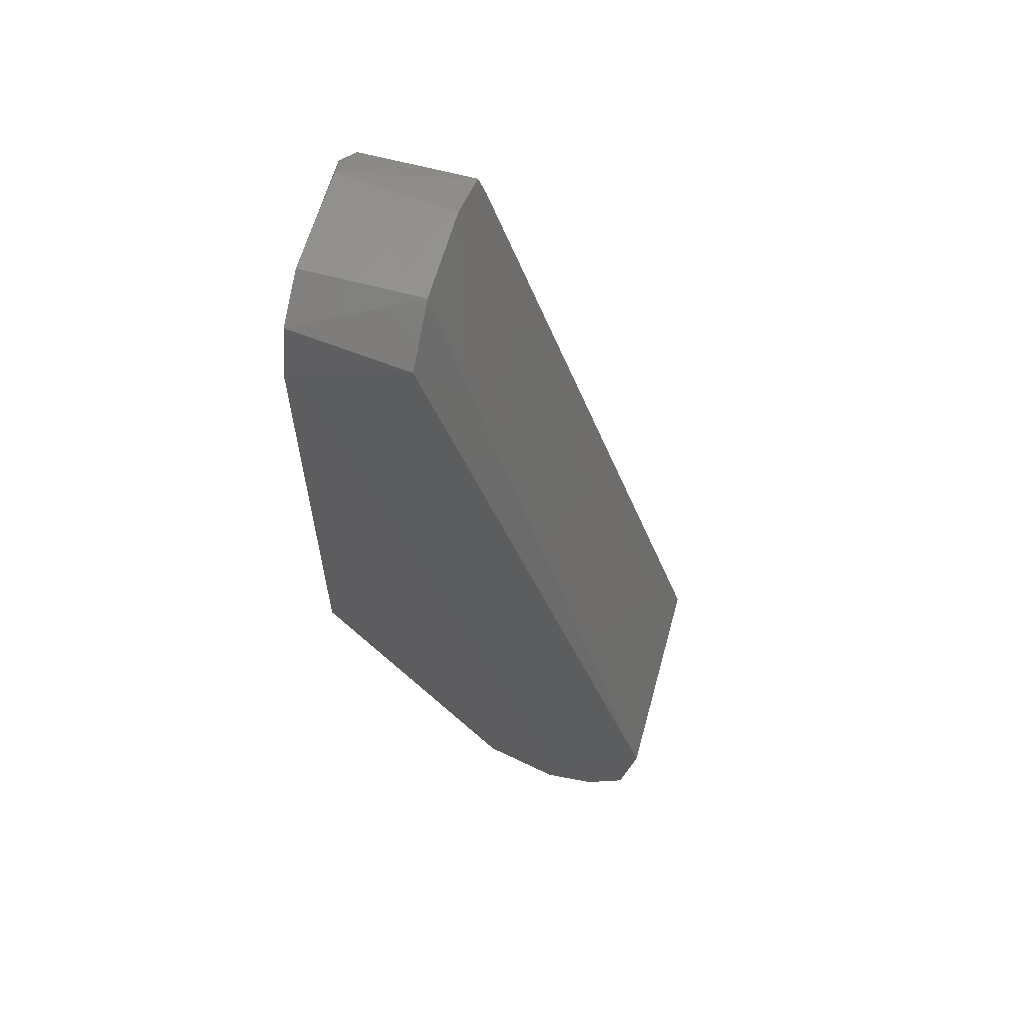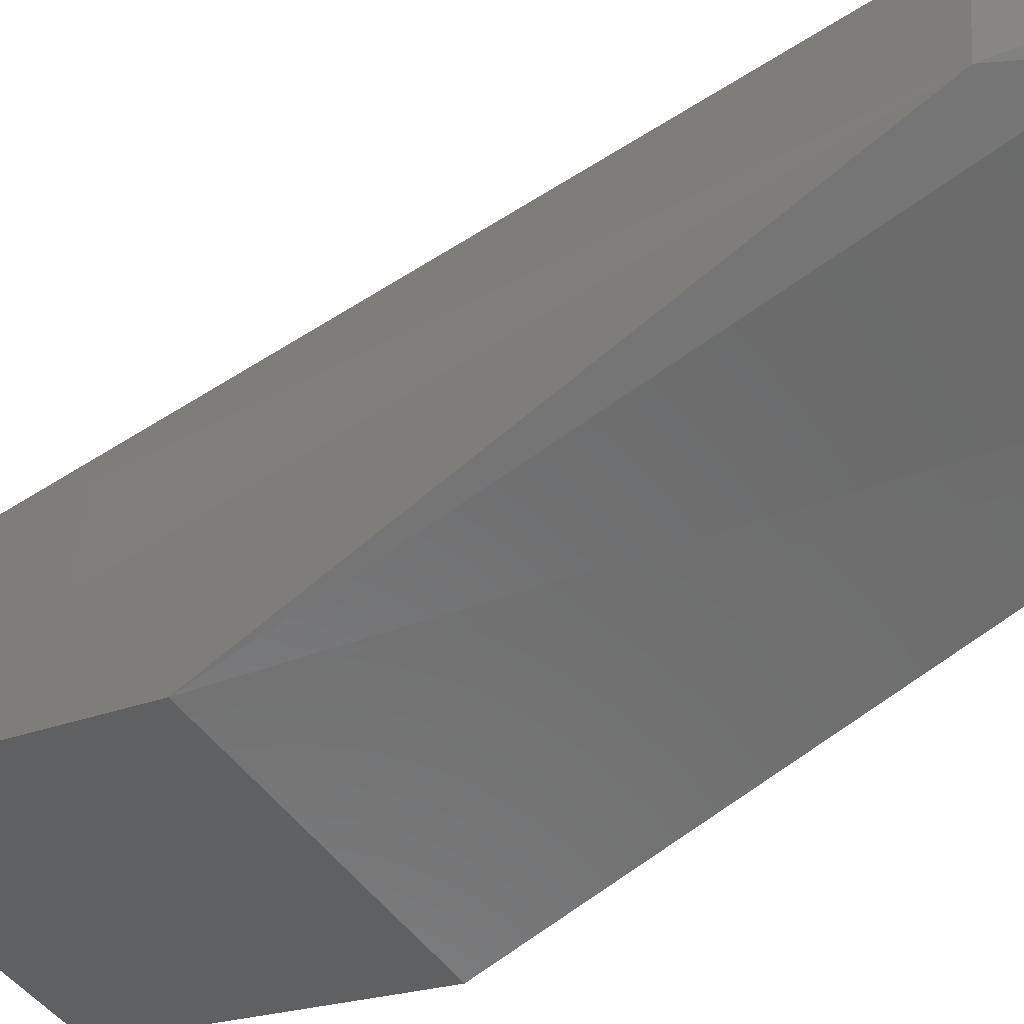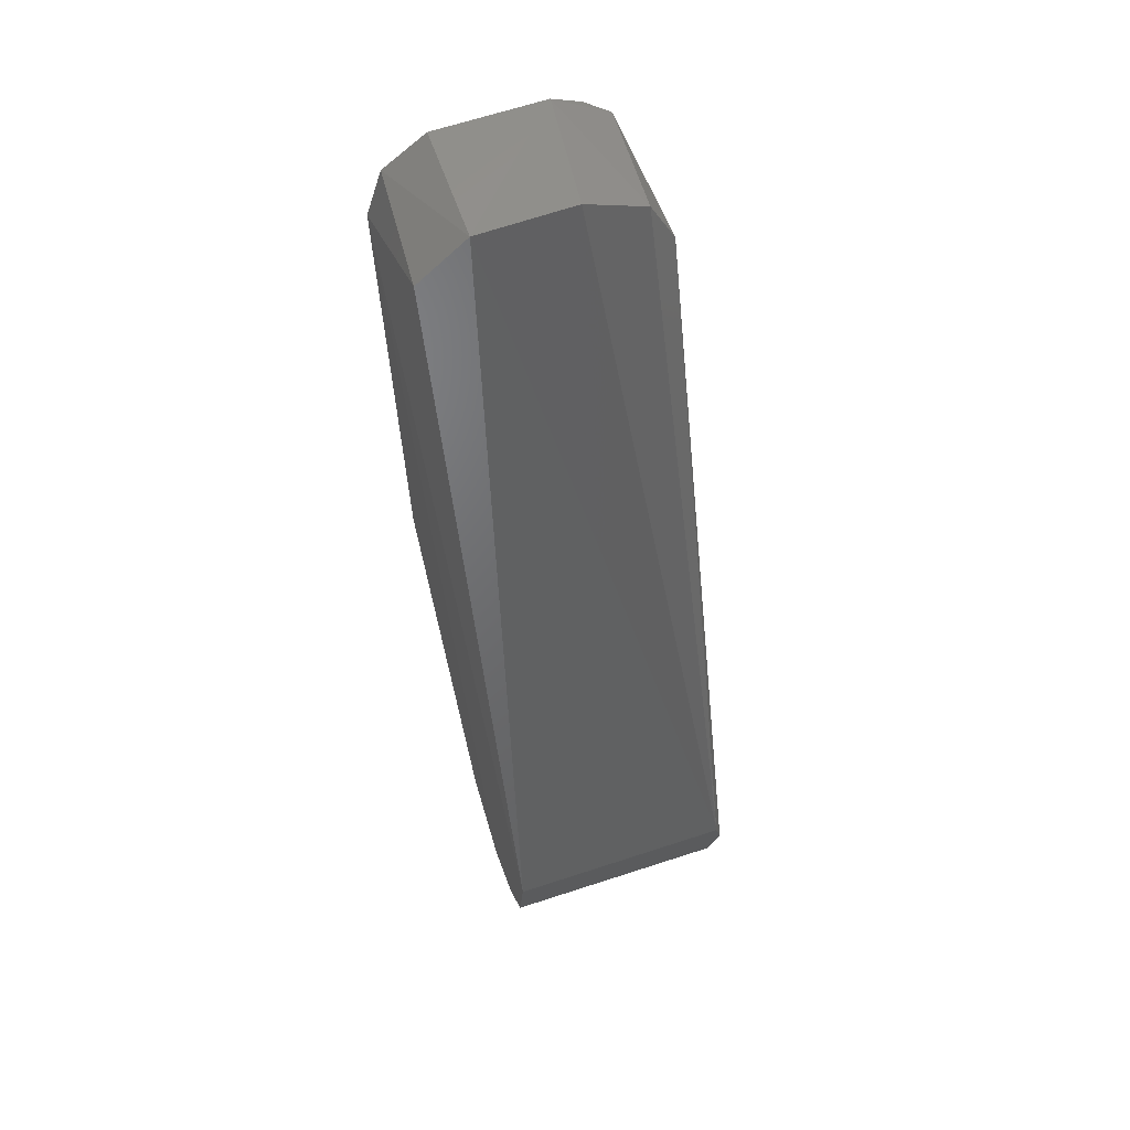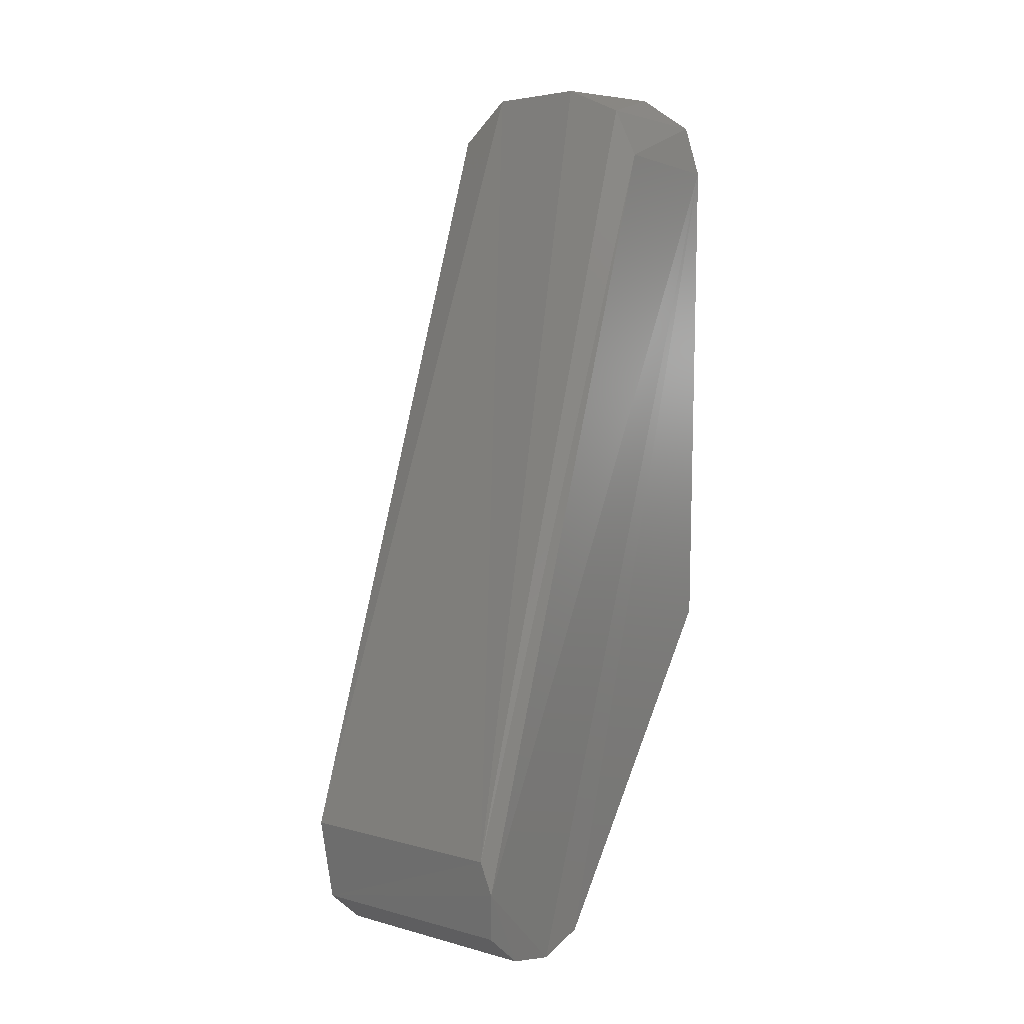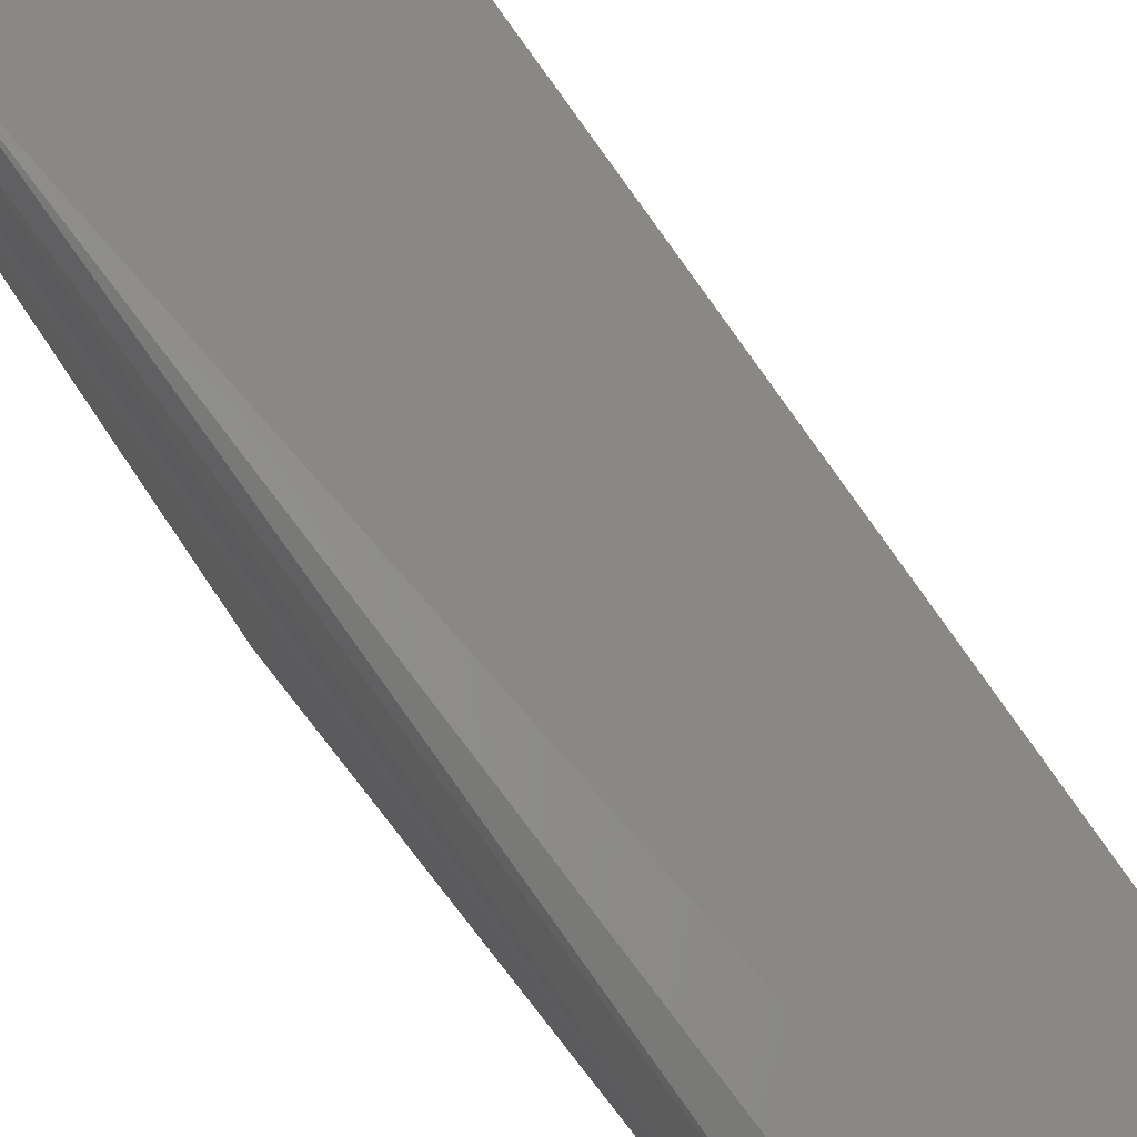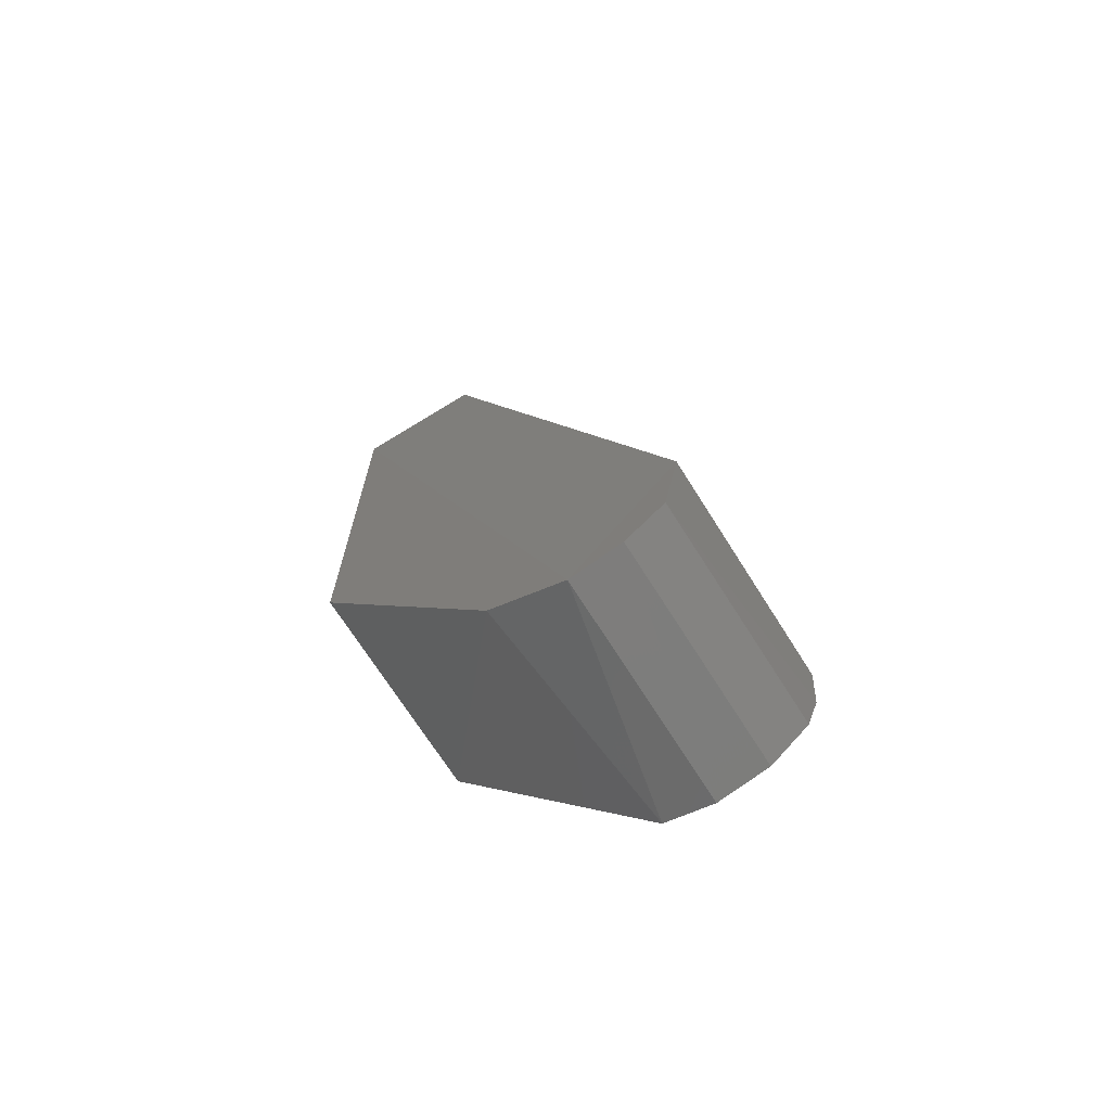
<metadata>
{"format":"stl","ext":"stl","renderer":"f3d","projection":"perspective","resolution":1024,"background":"white","views":[{"elev":60.5,"azim":-74.5,"up":"+Y"},{"elev":-59.5,"azim":130.8,"up":"+Z"},{"elev":58.7,"azim":-18.8,"up":"+Y"},{"elev":6.3,"azim":39.0,"up":"+Y"},{"elev":69.5,"azim":141.6,"up":"+Z"},{"elev":-70.9,"azim":-57.7,"up":"+Y"}]}
</metadata>
<code>
# stl→obj: 25 verts, 46 faces
v -0.0065 -0.04096 0.0159
v -0.0065 -0.04037 0.01887
v -0.0065 -0.03842 0.02115
v -0.0065 -0.03351 0.02207
v -0.007 0.007 0.0007501
v -0.0065 -0.02193 0.0005674
v -0.0065 -0.03866 0.01152
v 0.0065 -0.02153 0.0004479
v -0.006045 0.009939 0.0007501
v 0.004645 0.01064 0.0002501
v -0.00647 0.009241 0.00775
v 0.0065 -0.03839 0.02118
v 0.007 -0.03549 0.02173
v 0.0065 -0.0335 0.02207
v 0.0065 -0.04001 0.01299
v 0.007 0.007 0.0007501
v 0.006938 0.007787 0.00775
v 0.0065 -0.04096 0.01588
v -0.003554 0.01175 0.00775
v 0.002782 0.01194 0.0007501
v -0.003545 0.01176 0.0007501
v 0.002 0.012 0.00775
v 0.005519 0.01055 0.00775
v 0.0065 -0.04037 0.01887
v 0.006045 0.009939 0.0007501
f 1 2 3
f 1 3 4
f 1 4 5
f 1 5 6
f 1 6 7
f 8 6 5
f 8 5 9
f 8 9 10
f 11 5 4
f 3 12 13
f 3 13 14
f 3 14 4
f 7 6 8
f 7 8 15
f 7 15 1
f 16 17 13
f 16 13 18
f 16 18 15
f 16 15 8
f 16 8 10
f 19 11 4
f 20 10 21
f 20 21 19
f 20 19 22
f 20 22 23
f 12 3 2
f 12 2 24
f 12 24 13
f 9 11 19
f 9 19 21
f 9 21 10
f 9 5 11
f 14 22 19
f 14 19 4
f 14 13 17
f 14 17 23
f 14 23 22
f 18 13 24
f 18 24 2
f 18 2 1
f 18 1 15
f 25 10 20
f 25 20 23
f 25 23 17
f 25 17 16
f 25 16 10

</code>
